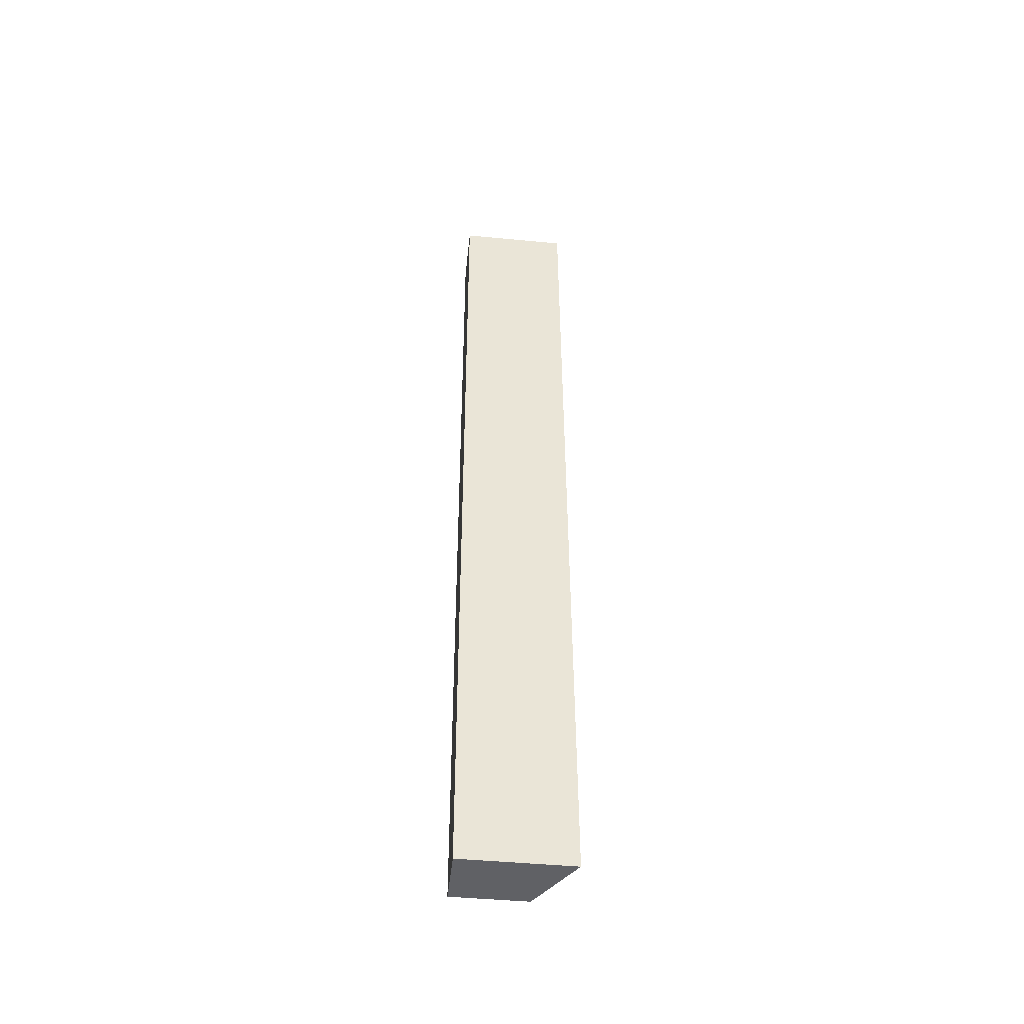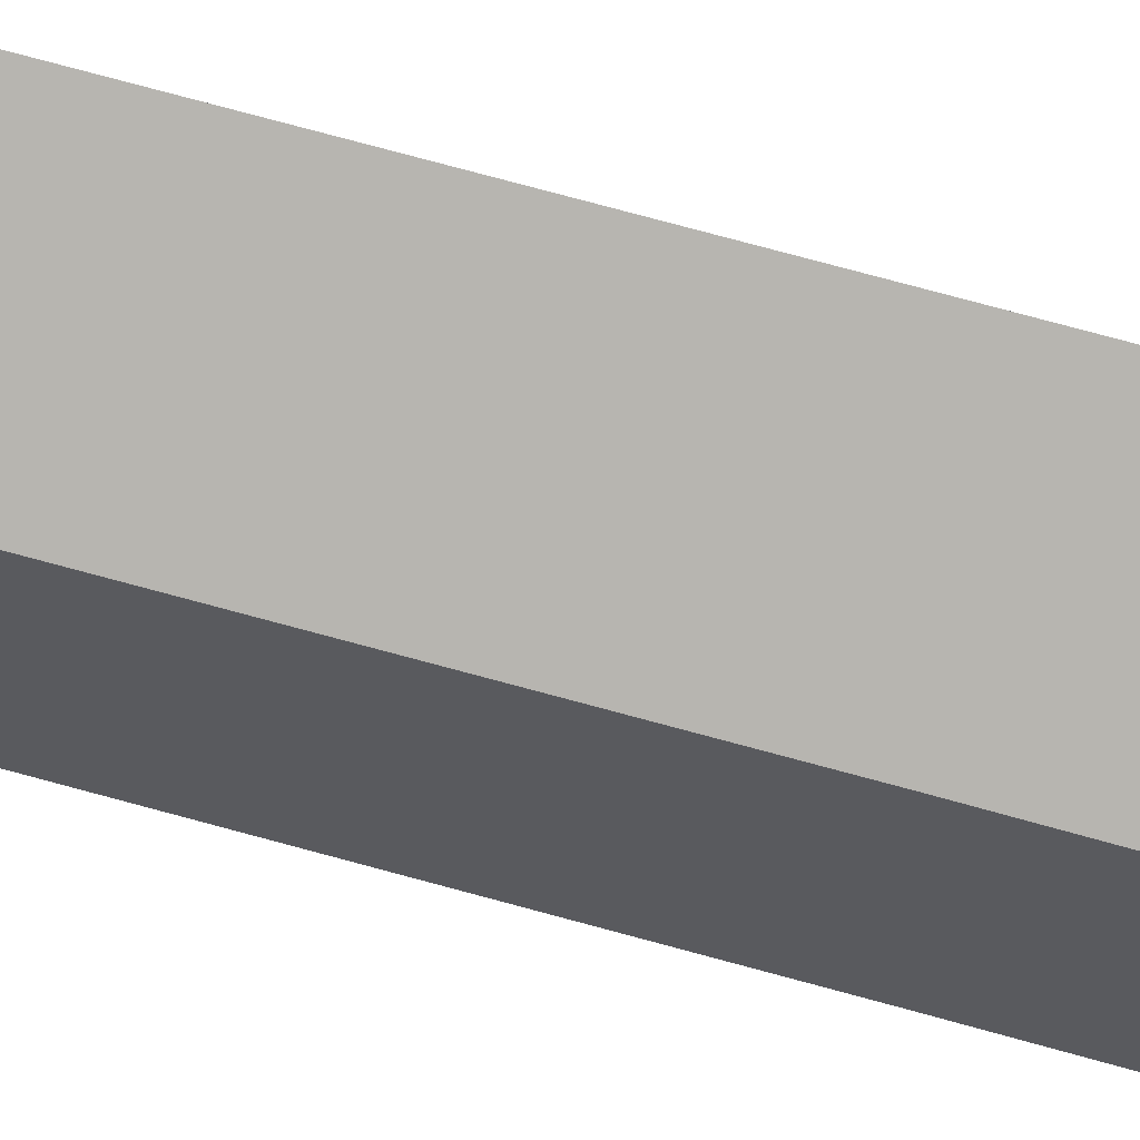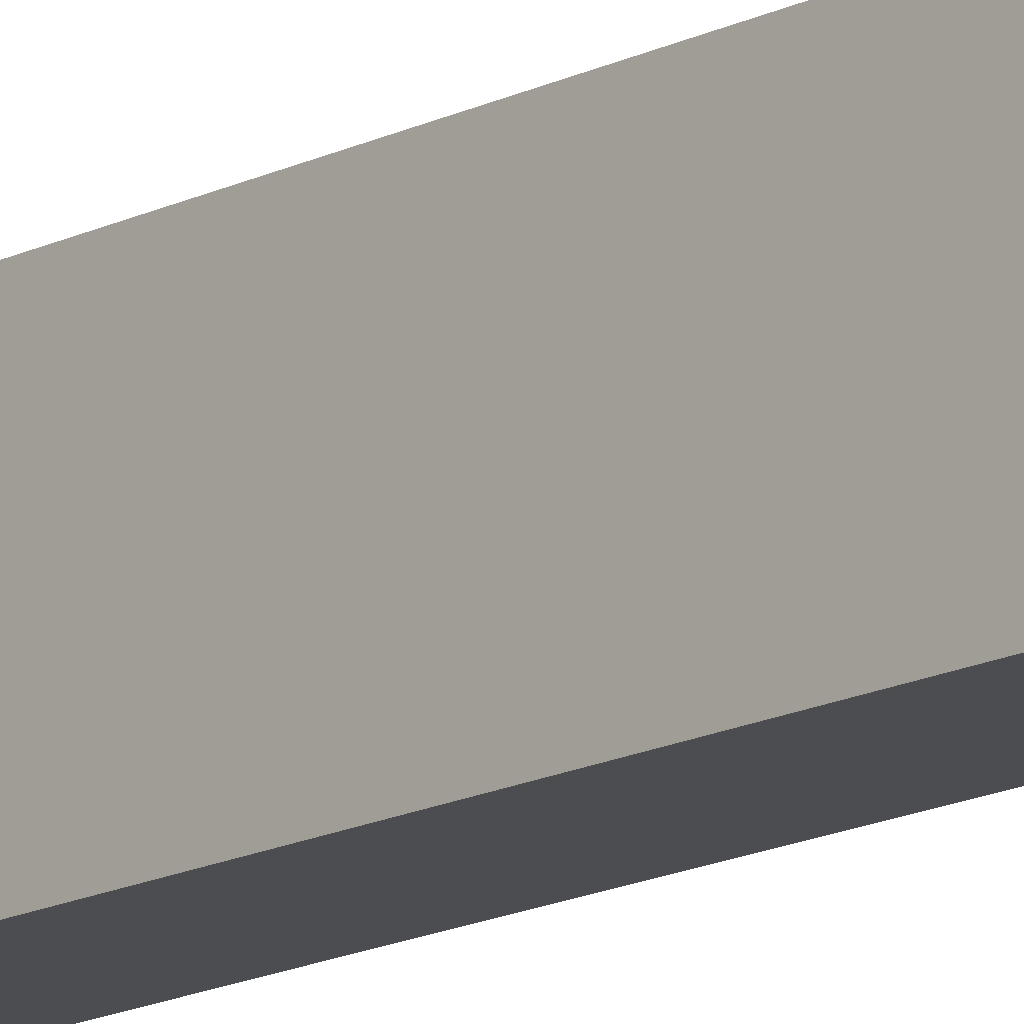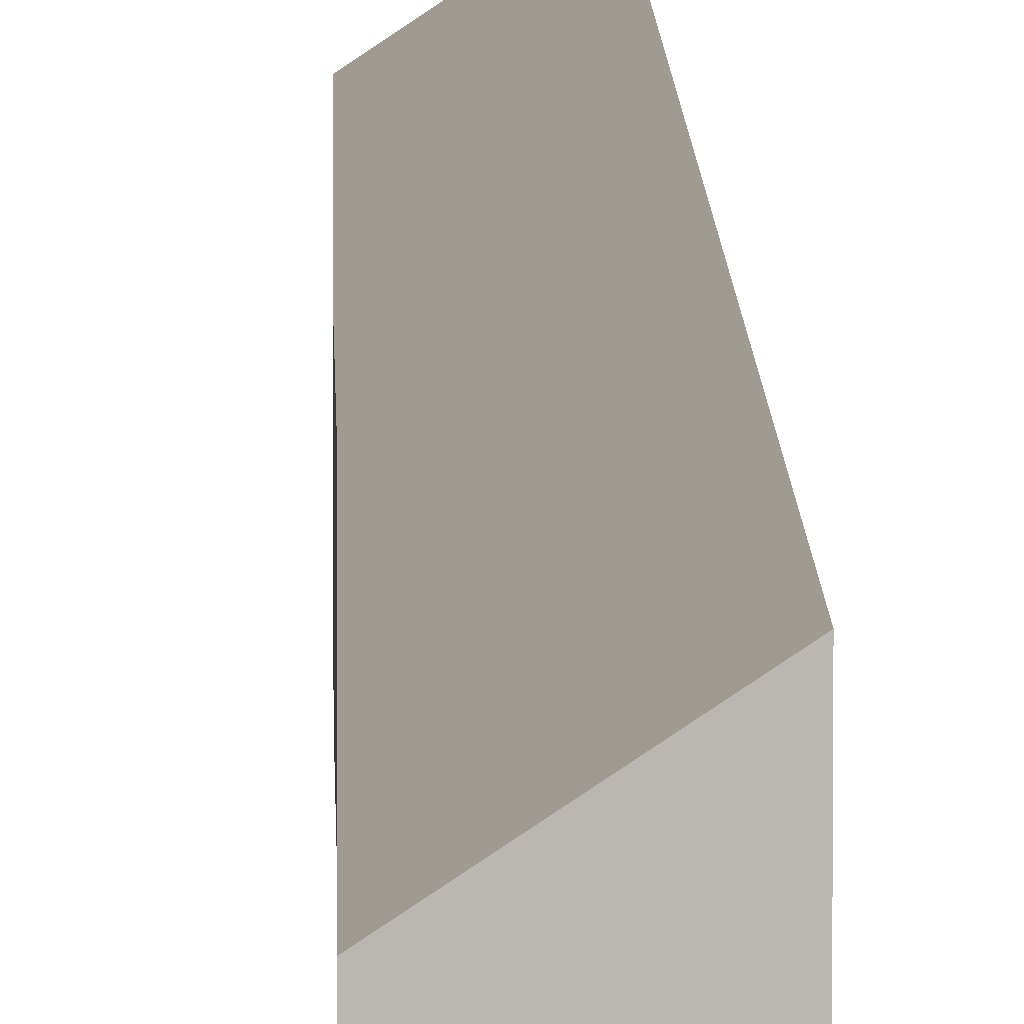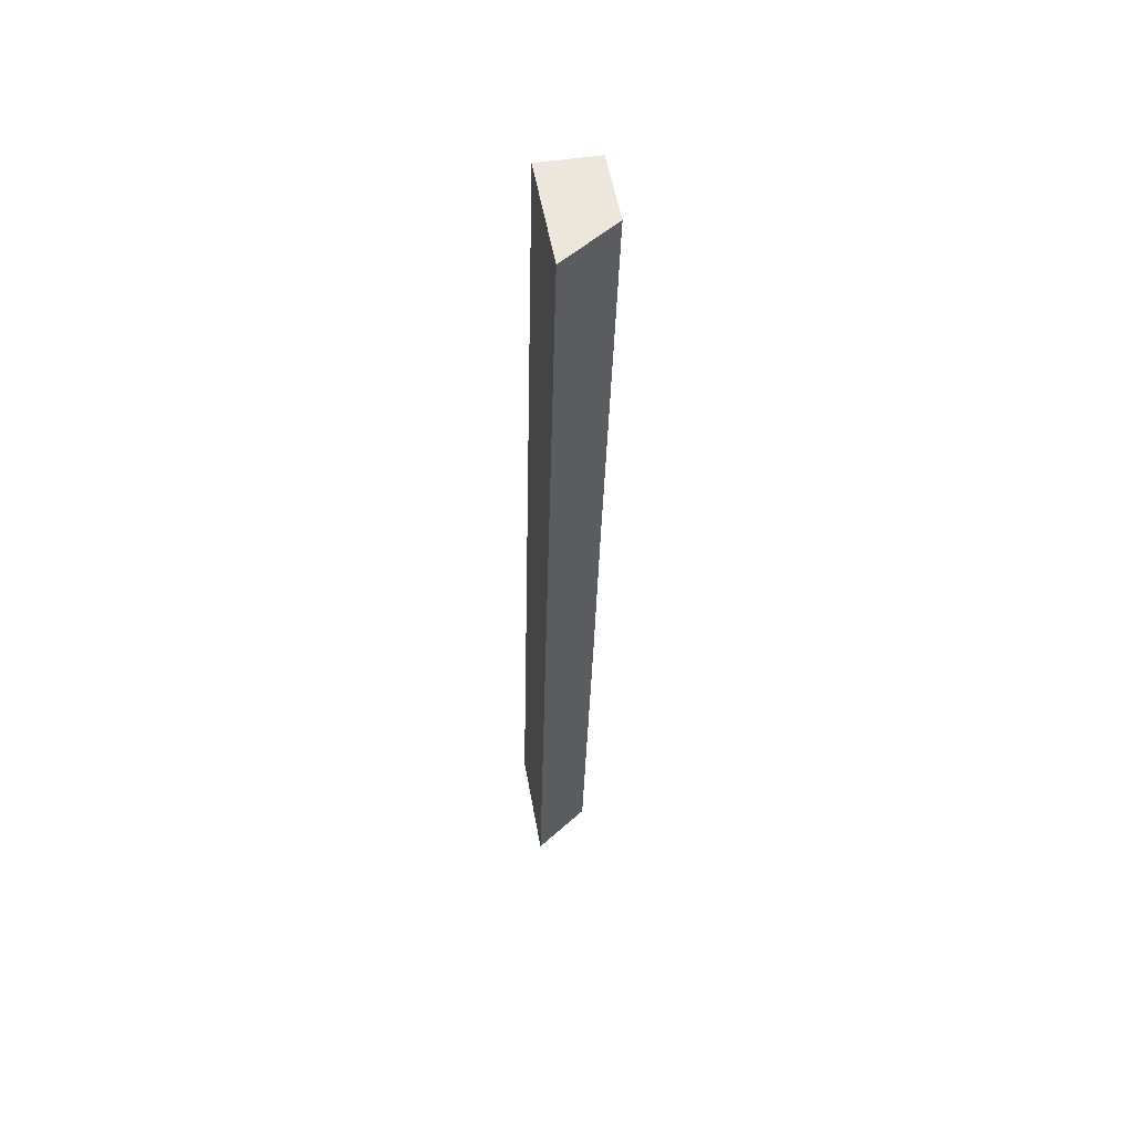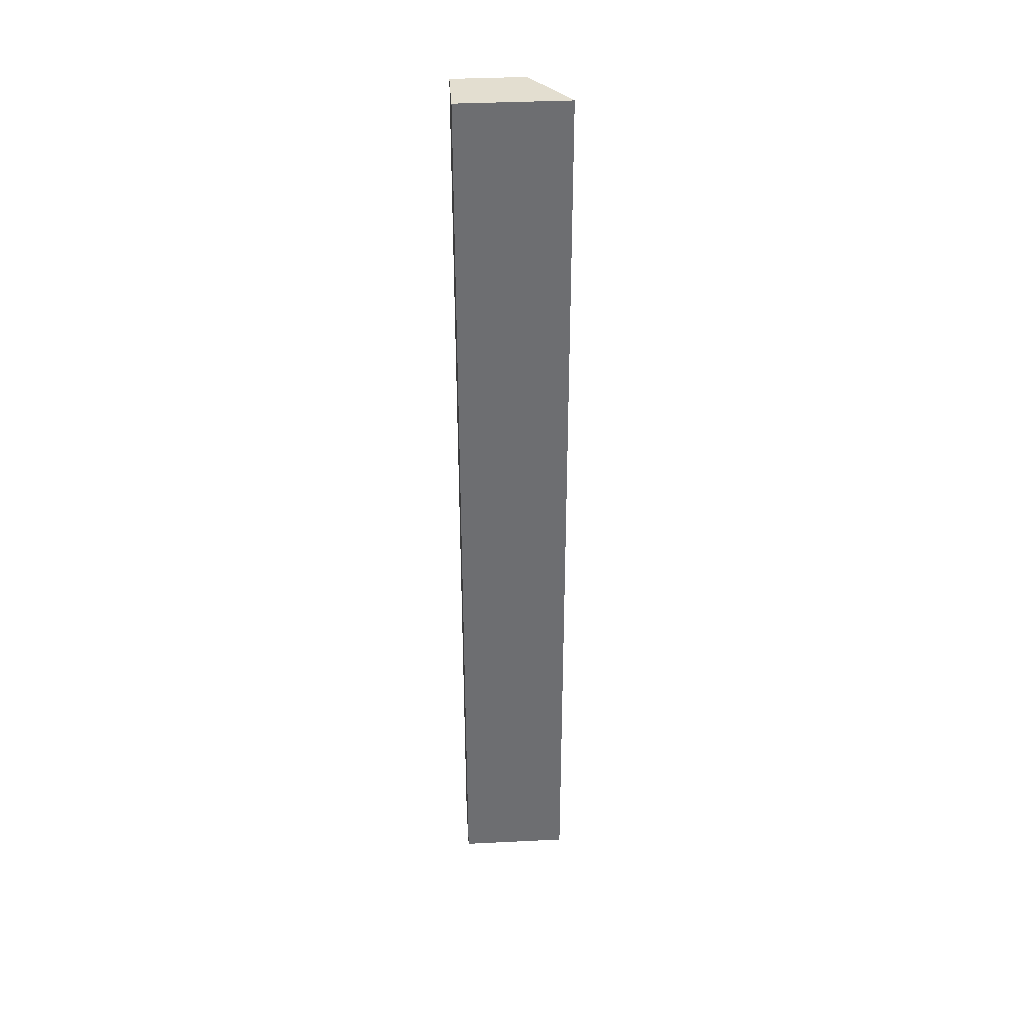
<metadata>
{"format":"obj","ext":"obj","renderer":"f3d","projection":"perspective","resolution":1024,"background":"white","views":[{"elev":-45.9,"azim":83.8,"up":"+Z"},{"elev":63.6,"azim":-75.0,"up":"+Y"},{"elev":-15.6,"azim":135.3,"up":"+Y"},{"elev":8.3,"azim":-2.4,"up":"+Y"},{"elev":55.0,"azim":169.8,"up":"+Z"},{"elev":37.3,"azim":86.4,"up":"+Z"}]}
</metadata>
<code>
v  1.021 4.716 -39.32
v  5.24 7.176 -61.41
v  1.627 4.767 -61.51
v  3.771 7.176 0.103
v  0.735 4.723 -26.91
v  0.099 4.67 -3.641
v  0 4.662 2.855e-16
v  1.627 3.766e-15 -61.51
v  1.021 2.408e-15 -39.32
v  0.735 1.648e-15 -26.91
v  0.099 2.229e-16 -3.641
v  0 0 0
v  3.771 -6.307e-18 0.103
v  5.24 3.76e-15 -61.41
g defaultobject
f 1 2 3
f 2 1 4
f 4 1 5
f 4 5 6
f 4 6 7
f 8 1 3
f 1 8 9
f 1 9 5
f 5 9 10
f 5 10 6
f 6 10 11
f 6 11 7
f 7 11 12
f 7 13 4
f 13 7 12
f 13 2 4
f 2 13 14
f 14 3 2
f 3 14 8
f 12 14 13
f 14 12 11
f 14 11 10
f 14 10 9
f 14 9 8

</code>
